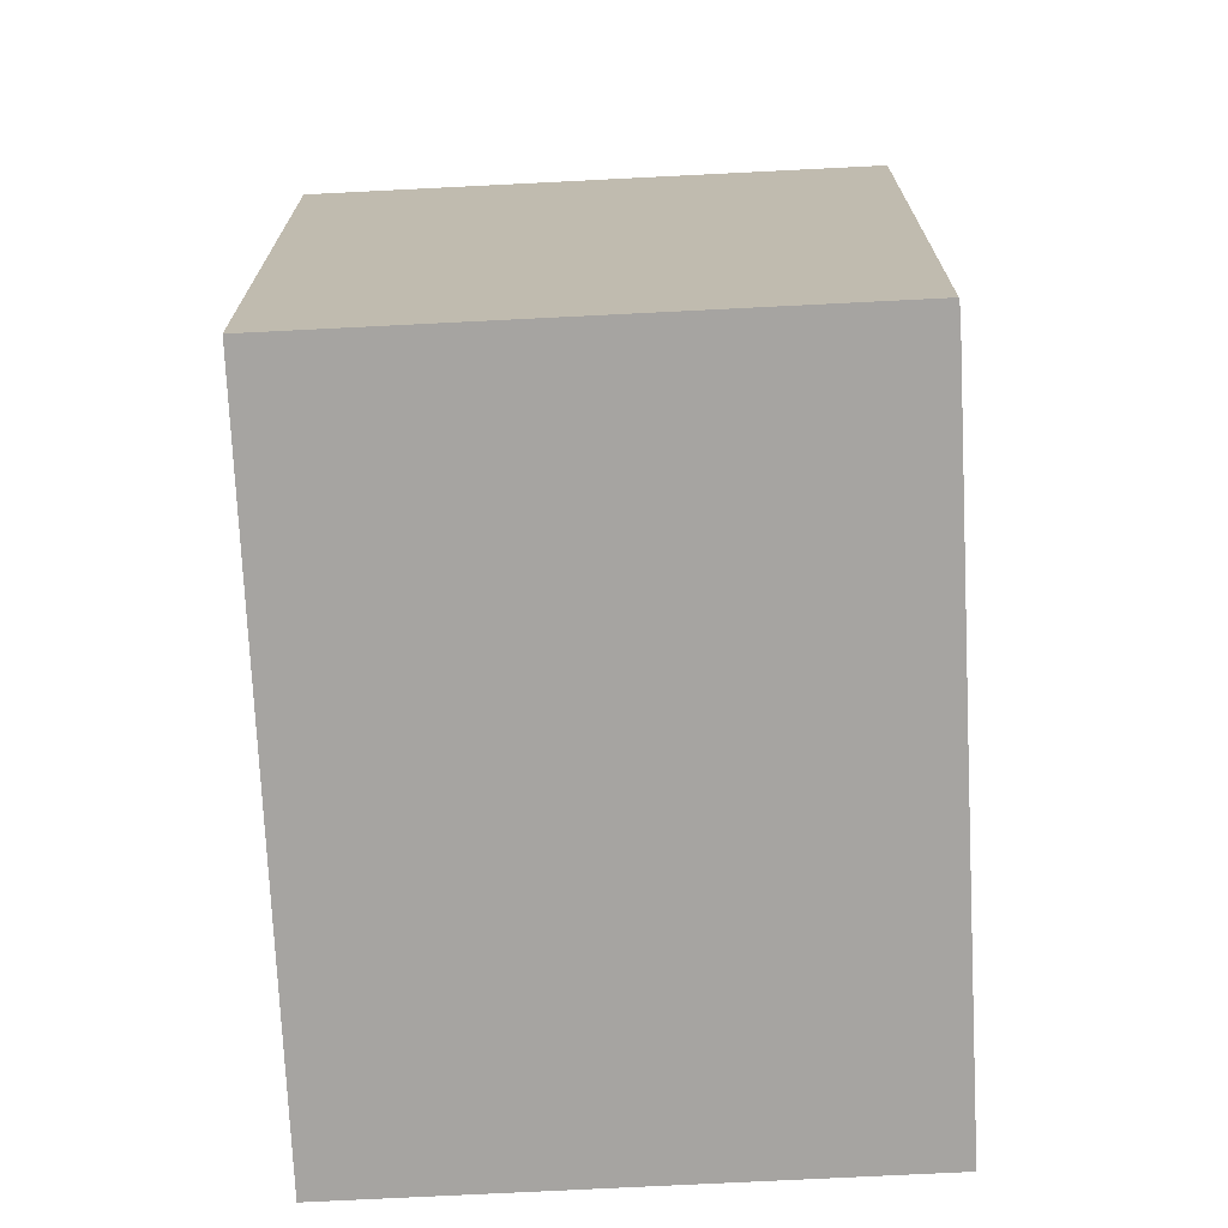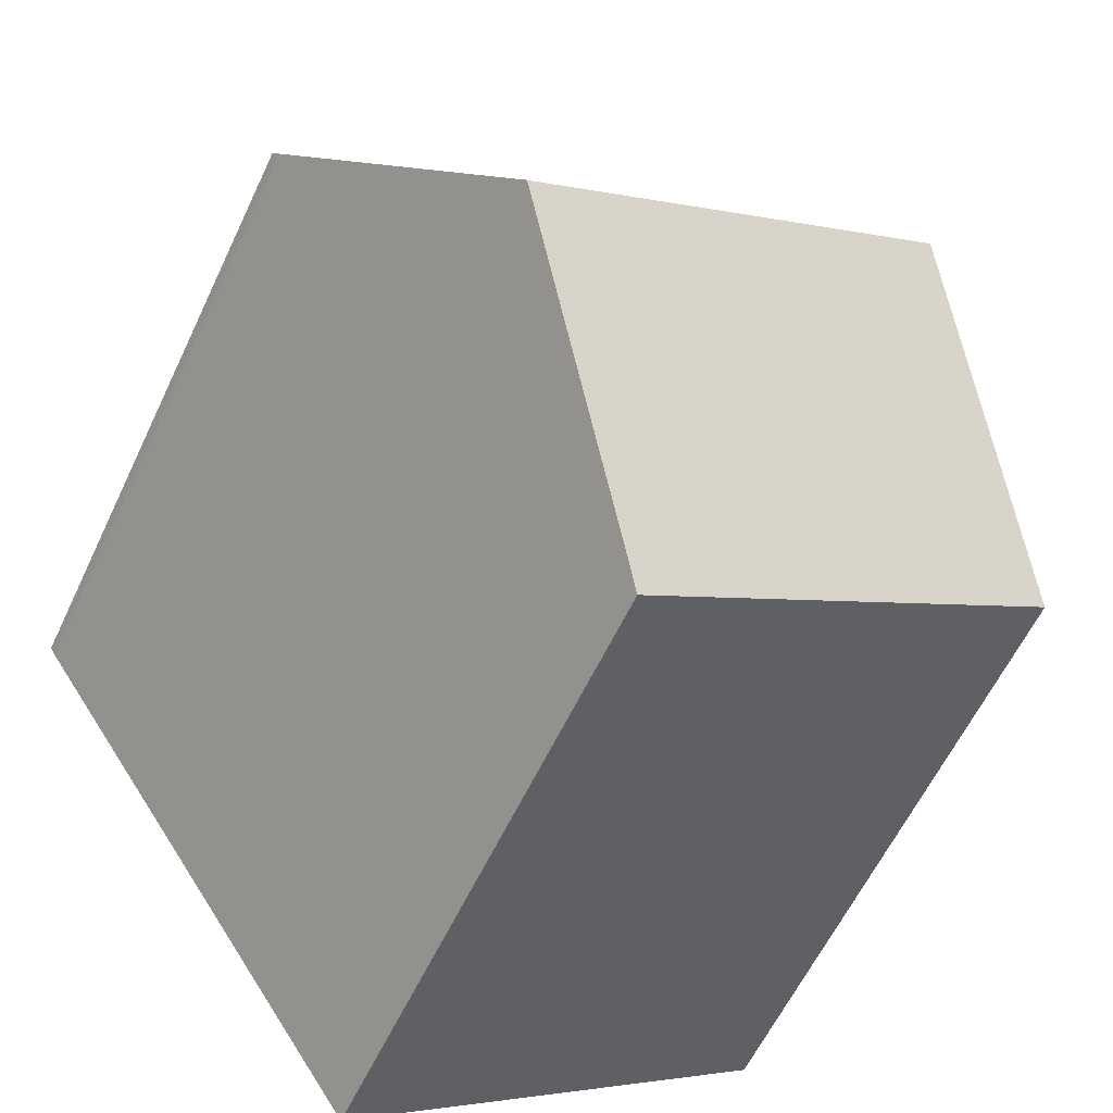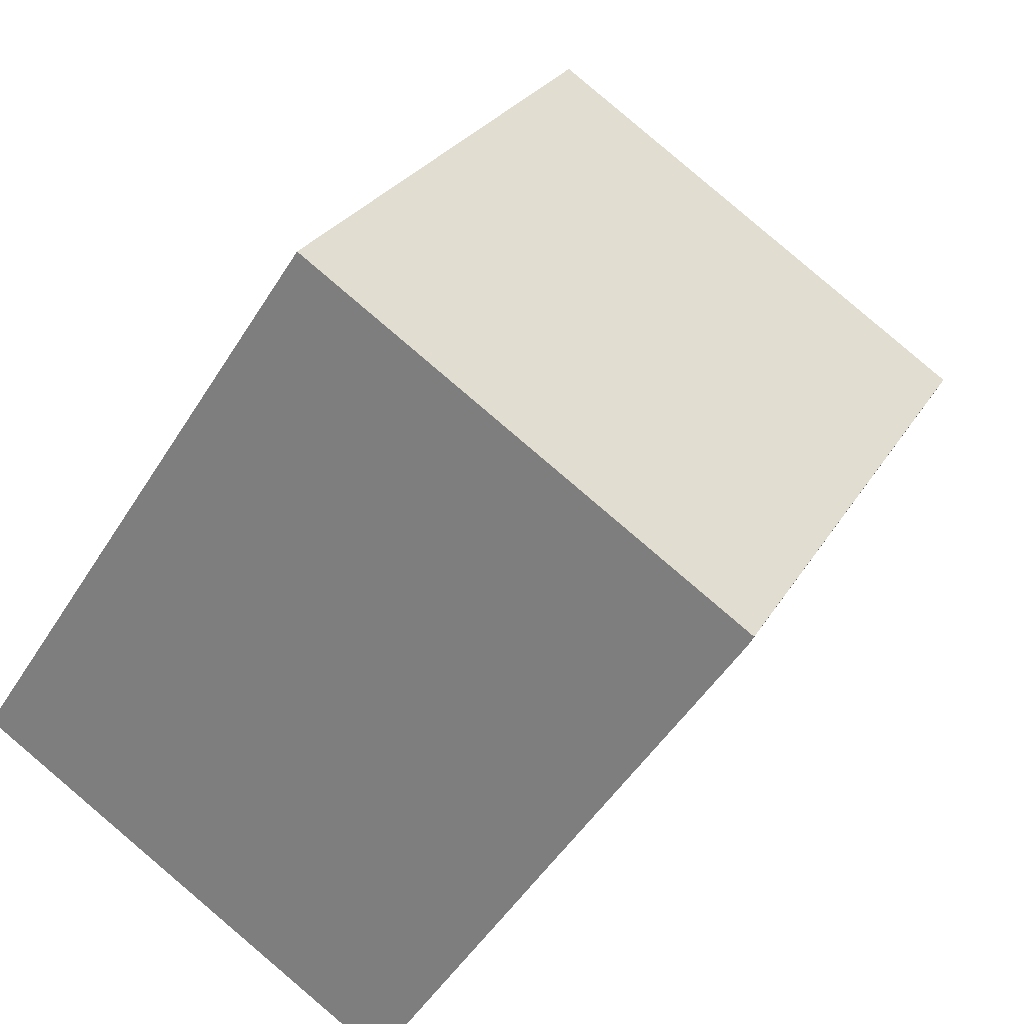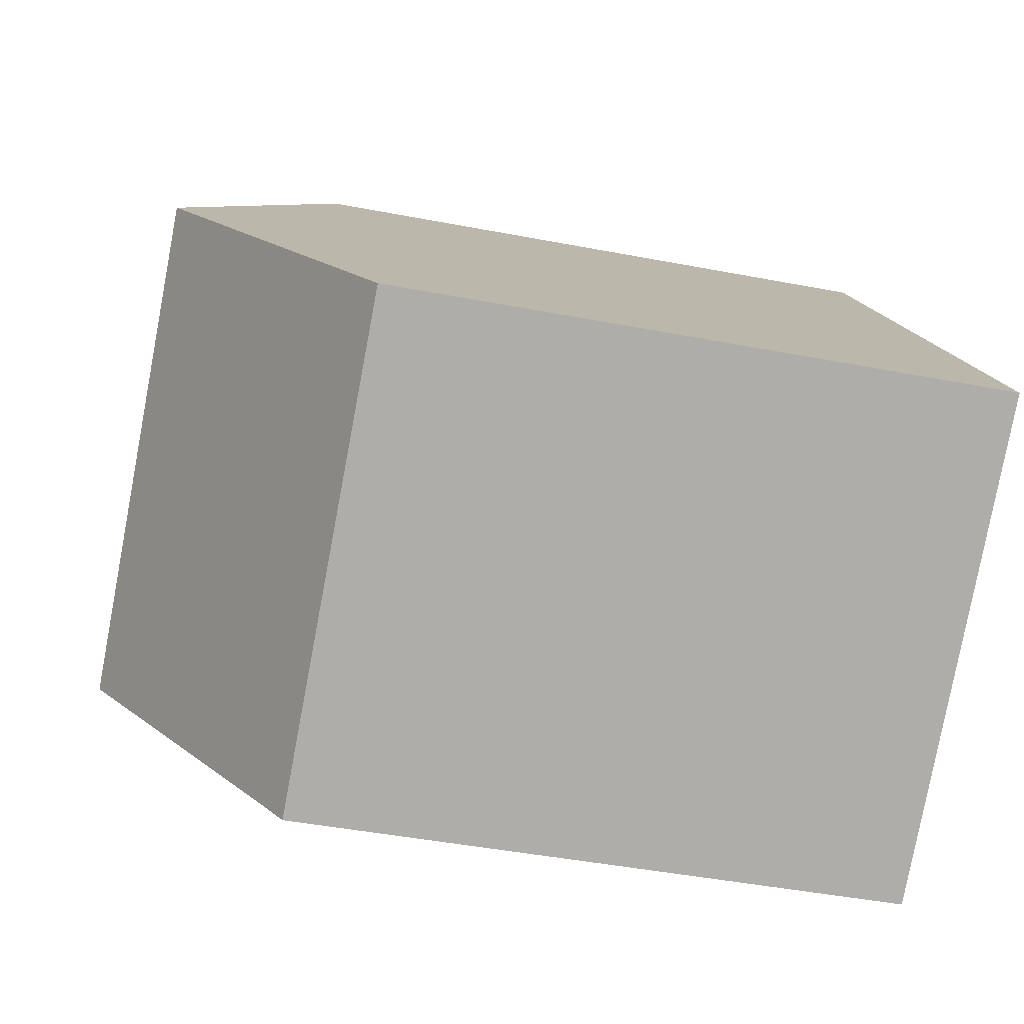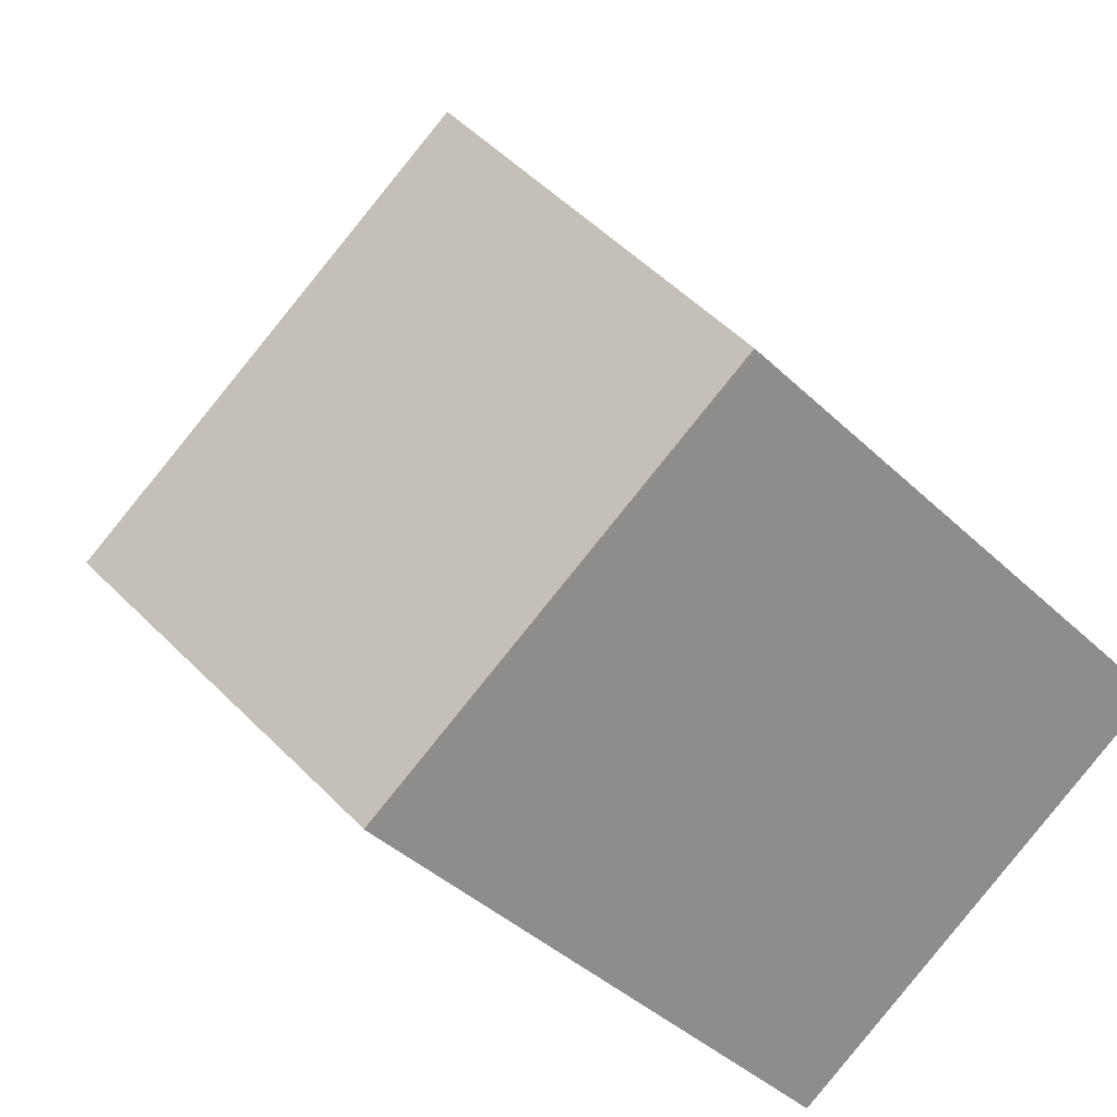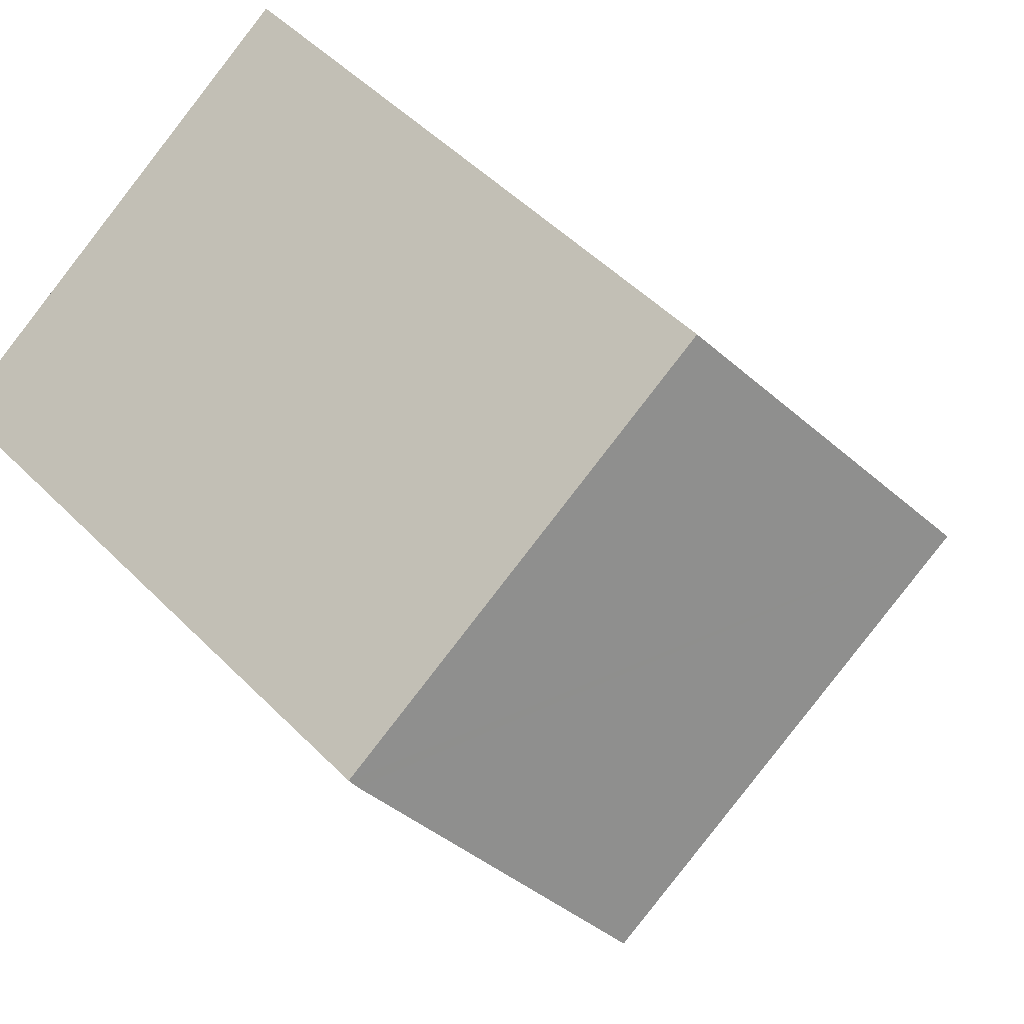
<metadata>
{"format":"obj","ext":"obj","renderer":"f3d","projection":"perspective","resolution":1024,"background":"white","views":[{"elev":-73.5,"azim":36.5,"up":"+Y"},{"elev":-60.1,"azim":154.8,"up":"+Z"},{"elev":25.9,"azim":23.7,"up":"+Z"},{"elev":-44.0,"azim":-102.8,"up":"+Z"},{"elev":-40.7,"azim":-139.1,"up":"+Z"},{"elev":50.7,"azim":137.4,"up":"+Z"}]}
</metadata>
<code>
v  2.598 11.12 3.899
v  11.11 8.644 3.682
v  8.595 11.12 -0.089
v  11.19 8.562 3.815
v  5.196 8.562 7.799
v  0 8.562 5.243e-16
v  6.22 8.786 -3.644
v  5.997 8.562 -3.989
v  5.997 2.443e-16 -3.989
v  0 0 0
v  5.196 -4.776e-16 7.799
v  2.598 -2.387e-16 3.899
v  11.19 -2.336e-16 3.815
v  11.11 -2.255e-16 3.682
v  8.595 5.45e-18 -0.089
v  6.22 2.231e-16 -3.644
g defaultobject
f 1 2 3
f 2 1 4
f 4 1 5
f 6 7 8
f 7 6 3
f 3 6 1
f 9 6 8
f 6 9 10
f 10 1 6
f 1 10 5
f 5 10 11
f 11 10 12
f 11 4 5
f 4 11 13
f 4 14 2
f 14 4 13
f 14 3 2
f 3 14 7
f 7 14 15
f 7 15 8
f 8 15 9
f 9 15 16
f 12 13 11
f 13 12 10
f 13 10 16
f 16 10 9
f 13 16 14
f 14 16 15

</code>
